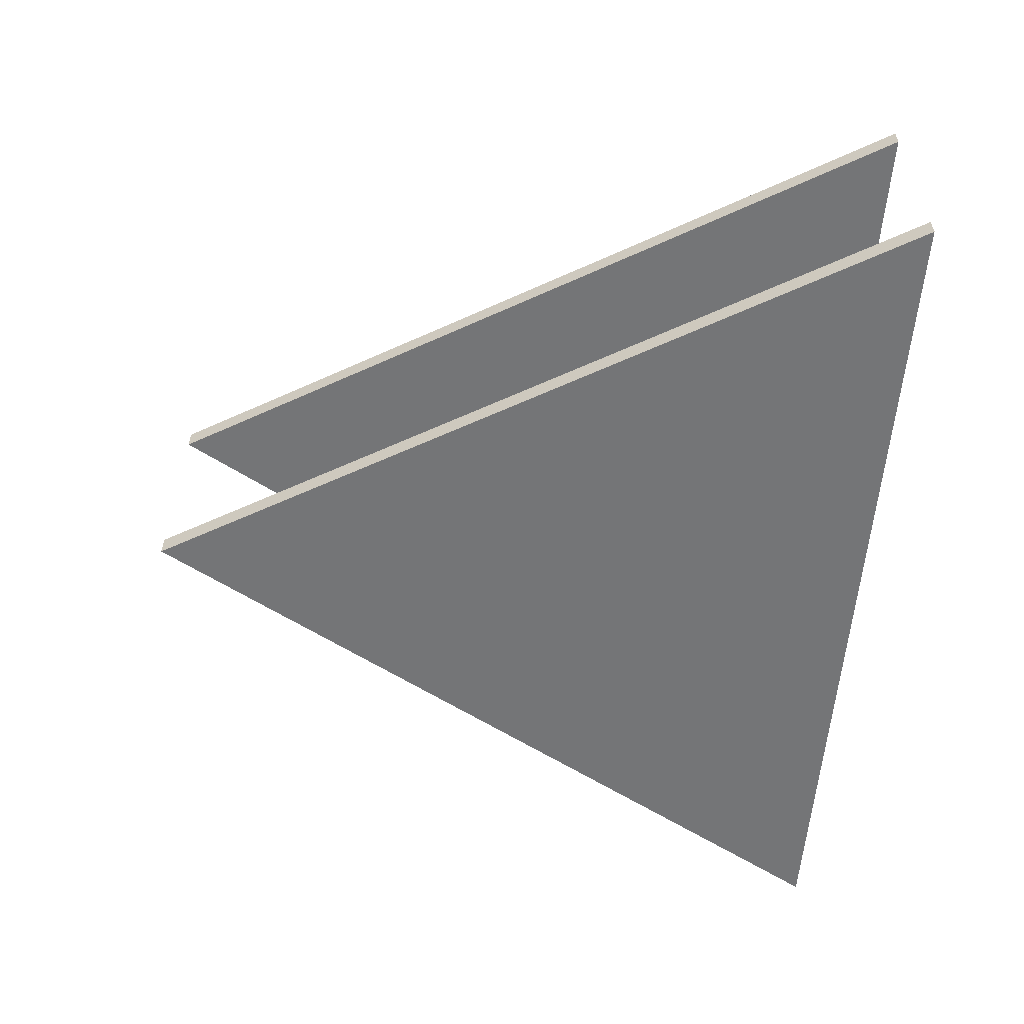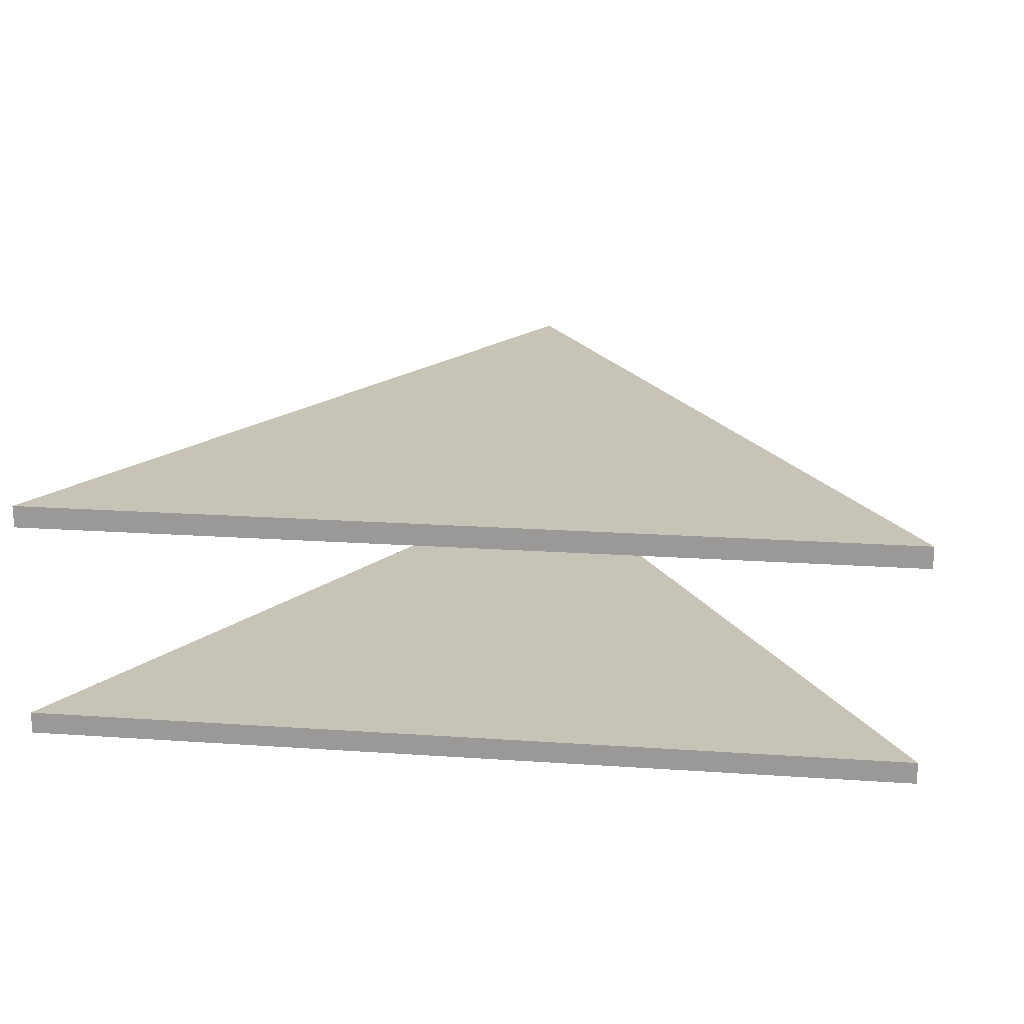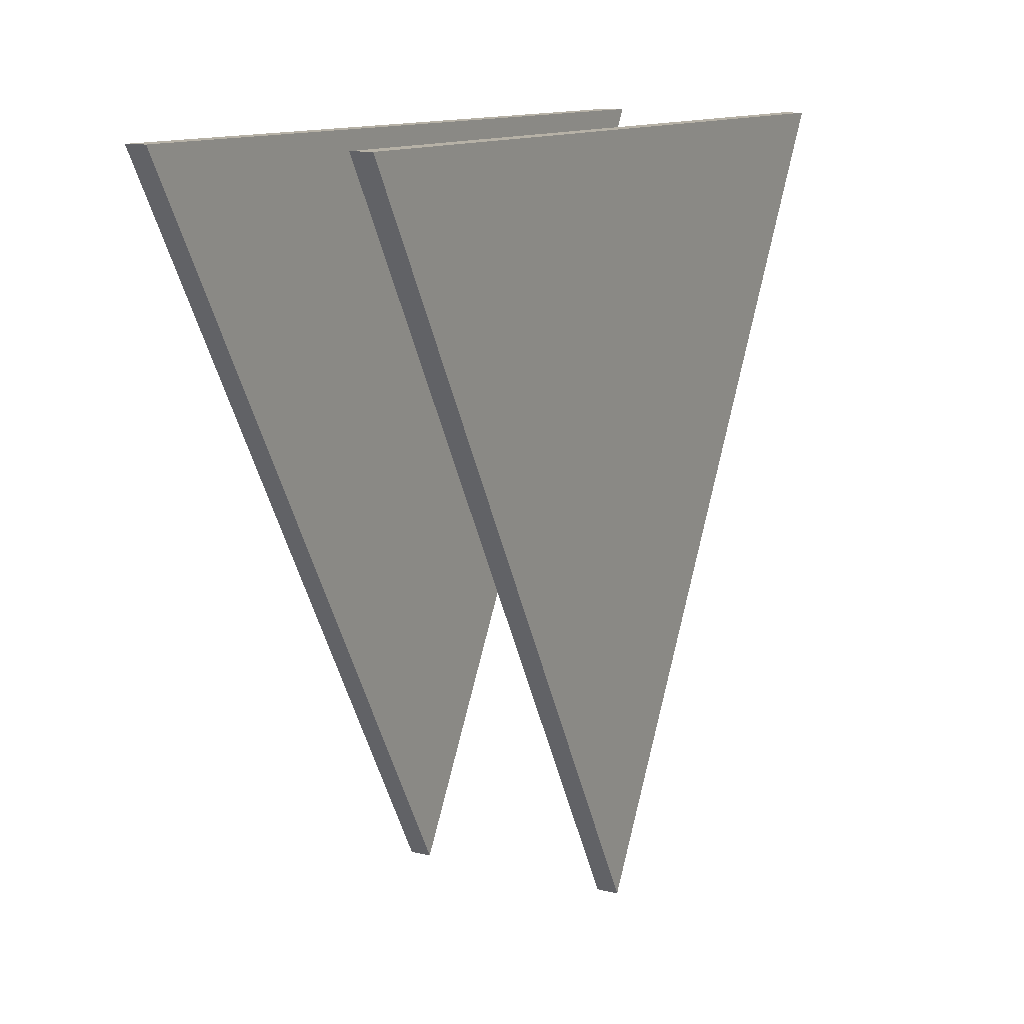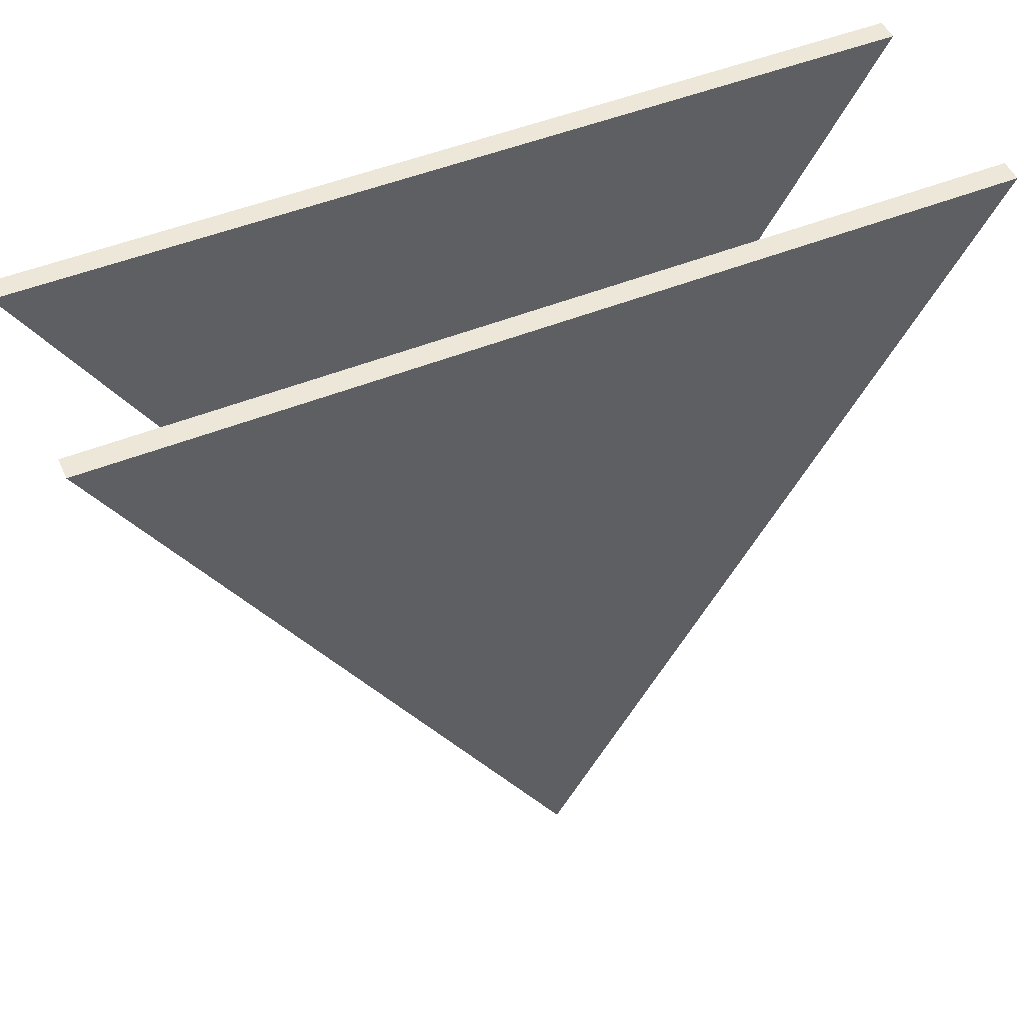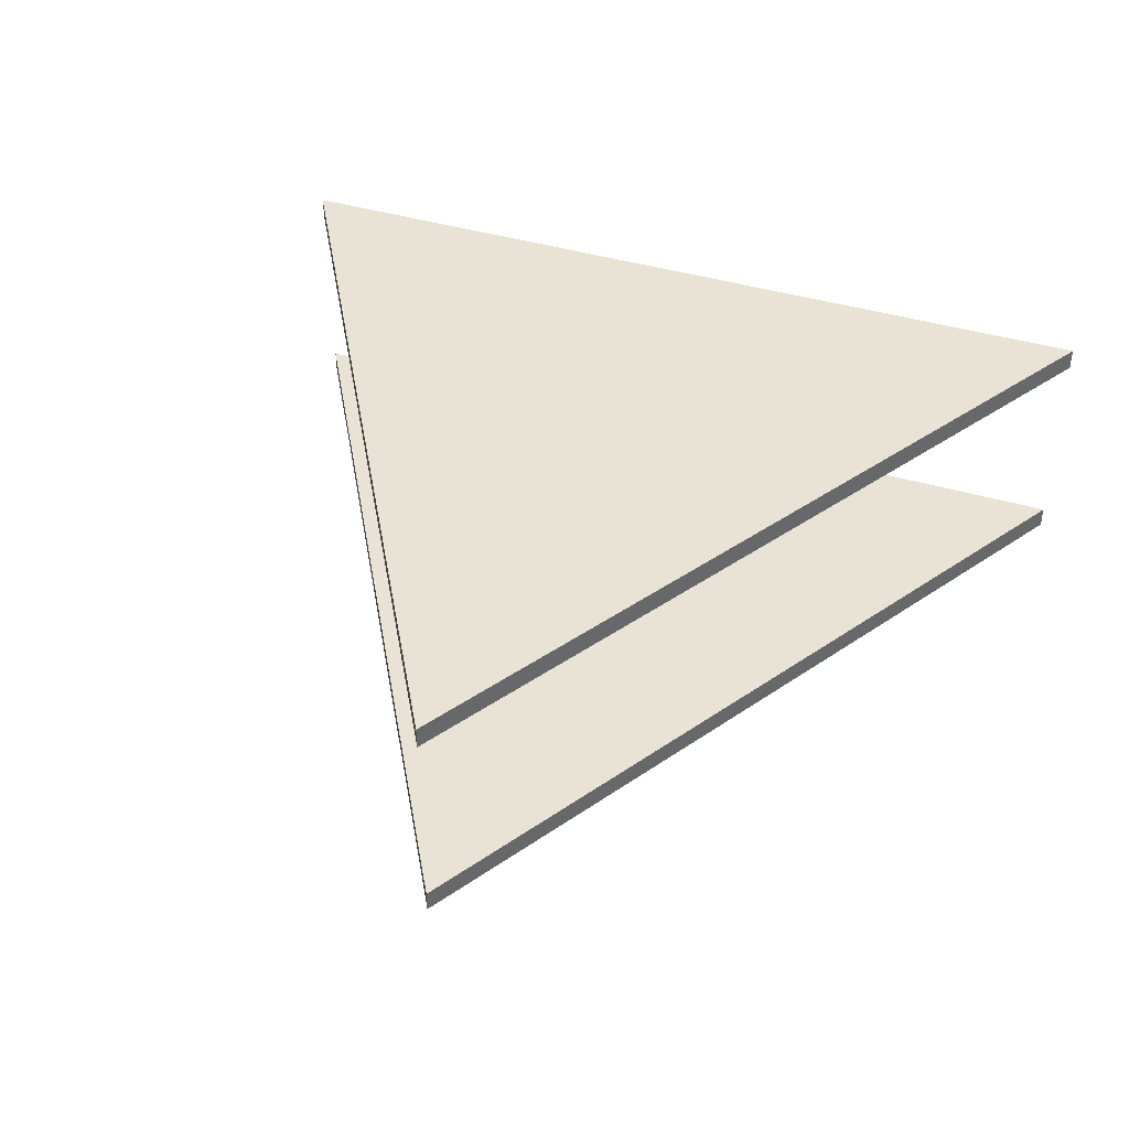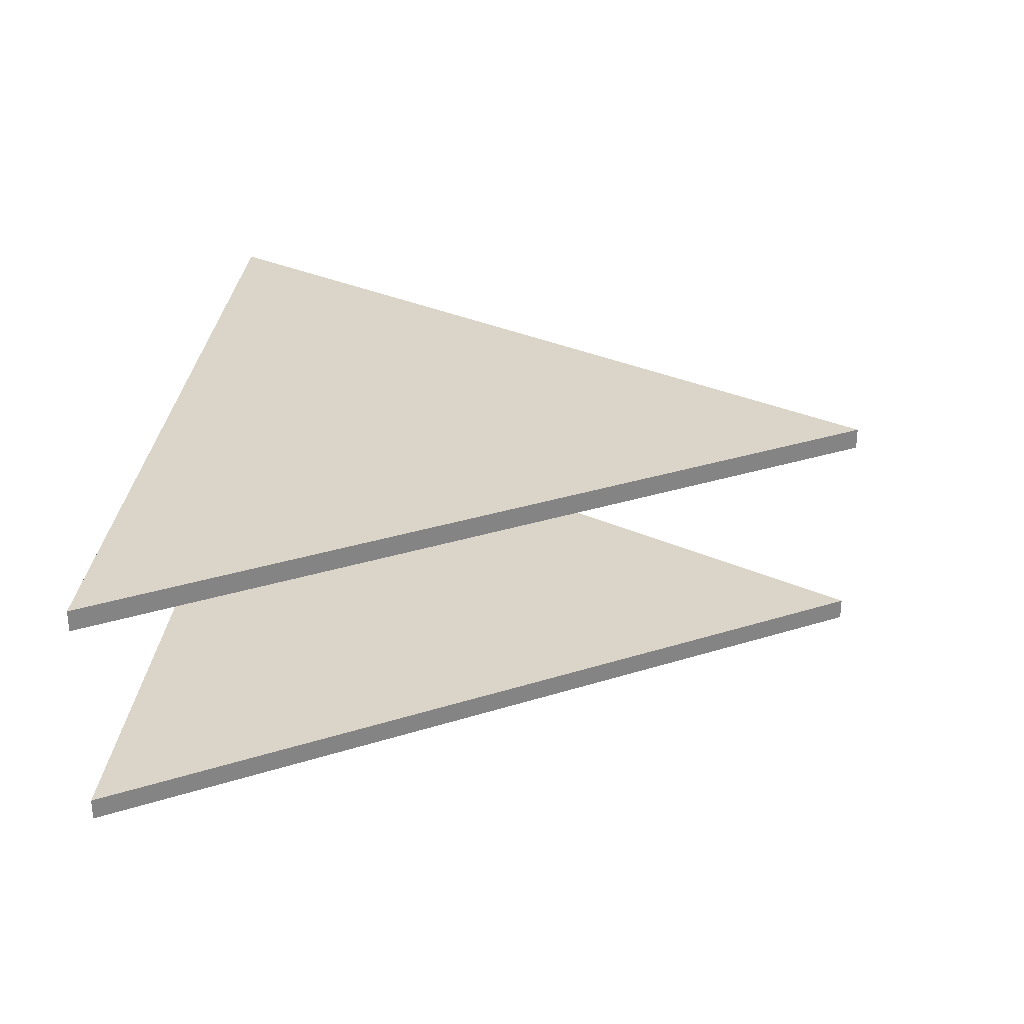
<metadata>
{"format":"obj","ext":"obj","renderer":"f3d","projection":"perspective","resolution":1024,"background":"white","views":[{"elev":-56.5,"azim":-94.4,"up":"+Y"},{"elev":19.7,"azim":7.3,"up":"+Y"},{"elev":12.1,"azim":119.1,"up":"+Z"},{"elev":49.6,"azim":156.1,"up":"+Z"},{"elev":41.3,"azim":-160.0,"up":"+Y"},{"elev":29.3,"azim":94.8,"up":"+Y"}]}
</metadata>
<code>
v 0 0.225 0
v 0 0.275 0
v 0 0.225 -1.15
v 0 0.275 -1.15
v -0.9959 0.225 0.575
v -0.9959 0.275 0.575
v 0.9959 0.225 0.575
v 0.9959 0.275 0.575
v 0 -0.225 0
v 0 -0.275 0
v 0 -0.225 -1.15
v 0 -0.275 -1.15
v -0.9959 -0.225 0.575
v -0.9959 -0.275 0.575
v 0.9959 -0.225 0.575
v 0.9959 -0.275 0.575
o Cylinder.2
f 5 3 1
f 6 4 3
f 6 2 4
f 7 5 1
f 8 6 5
f 8 2 6
f 3 7 1
f 4 8 7
f 4 2 8
f 5 6 3
f 7 8 5
f 3 4 7
f 13 11 9
f 14 12 11
f 14 10 12
f 15 13 9
f 16 14 13
f 16 10 14
f 11 15 9
f 12 16 15
f 12 10 16
f 13 14 11
f 15 16 13
f 11 12 15

</code>
